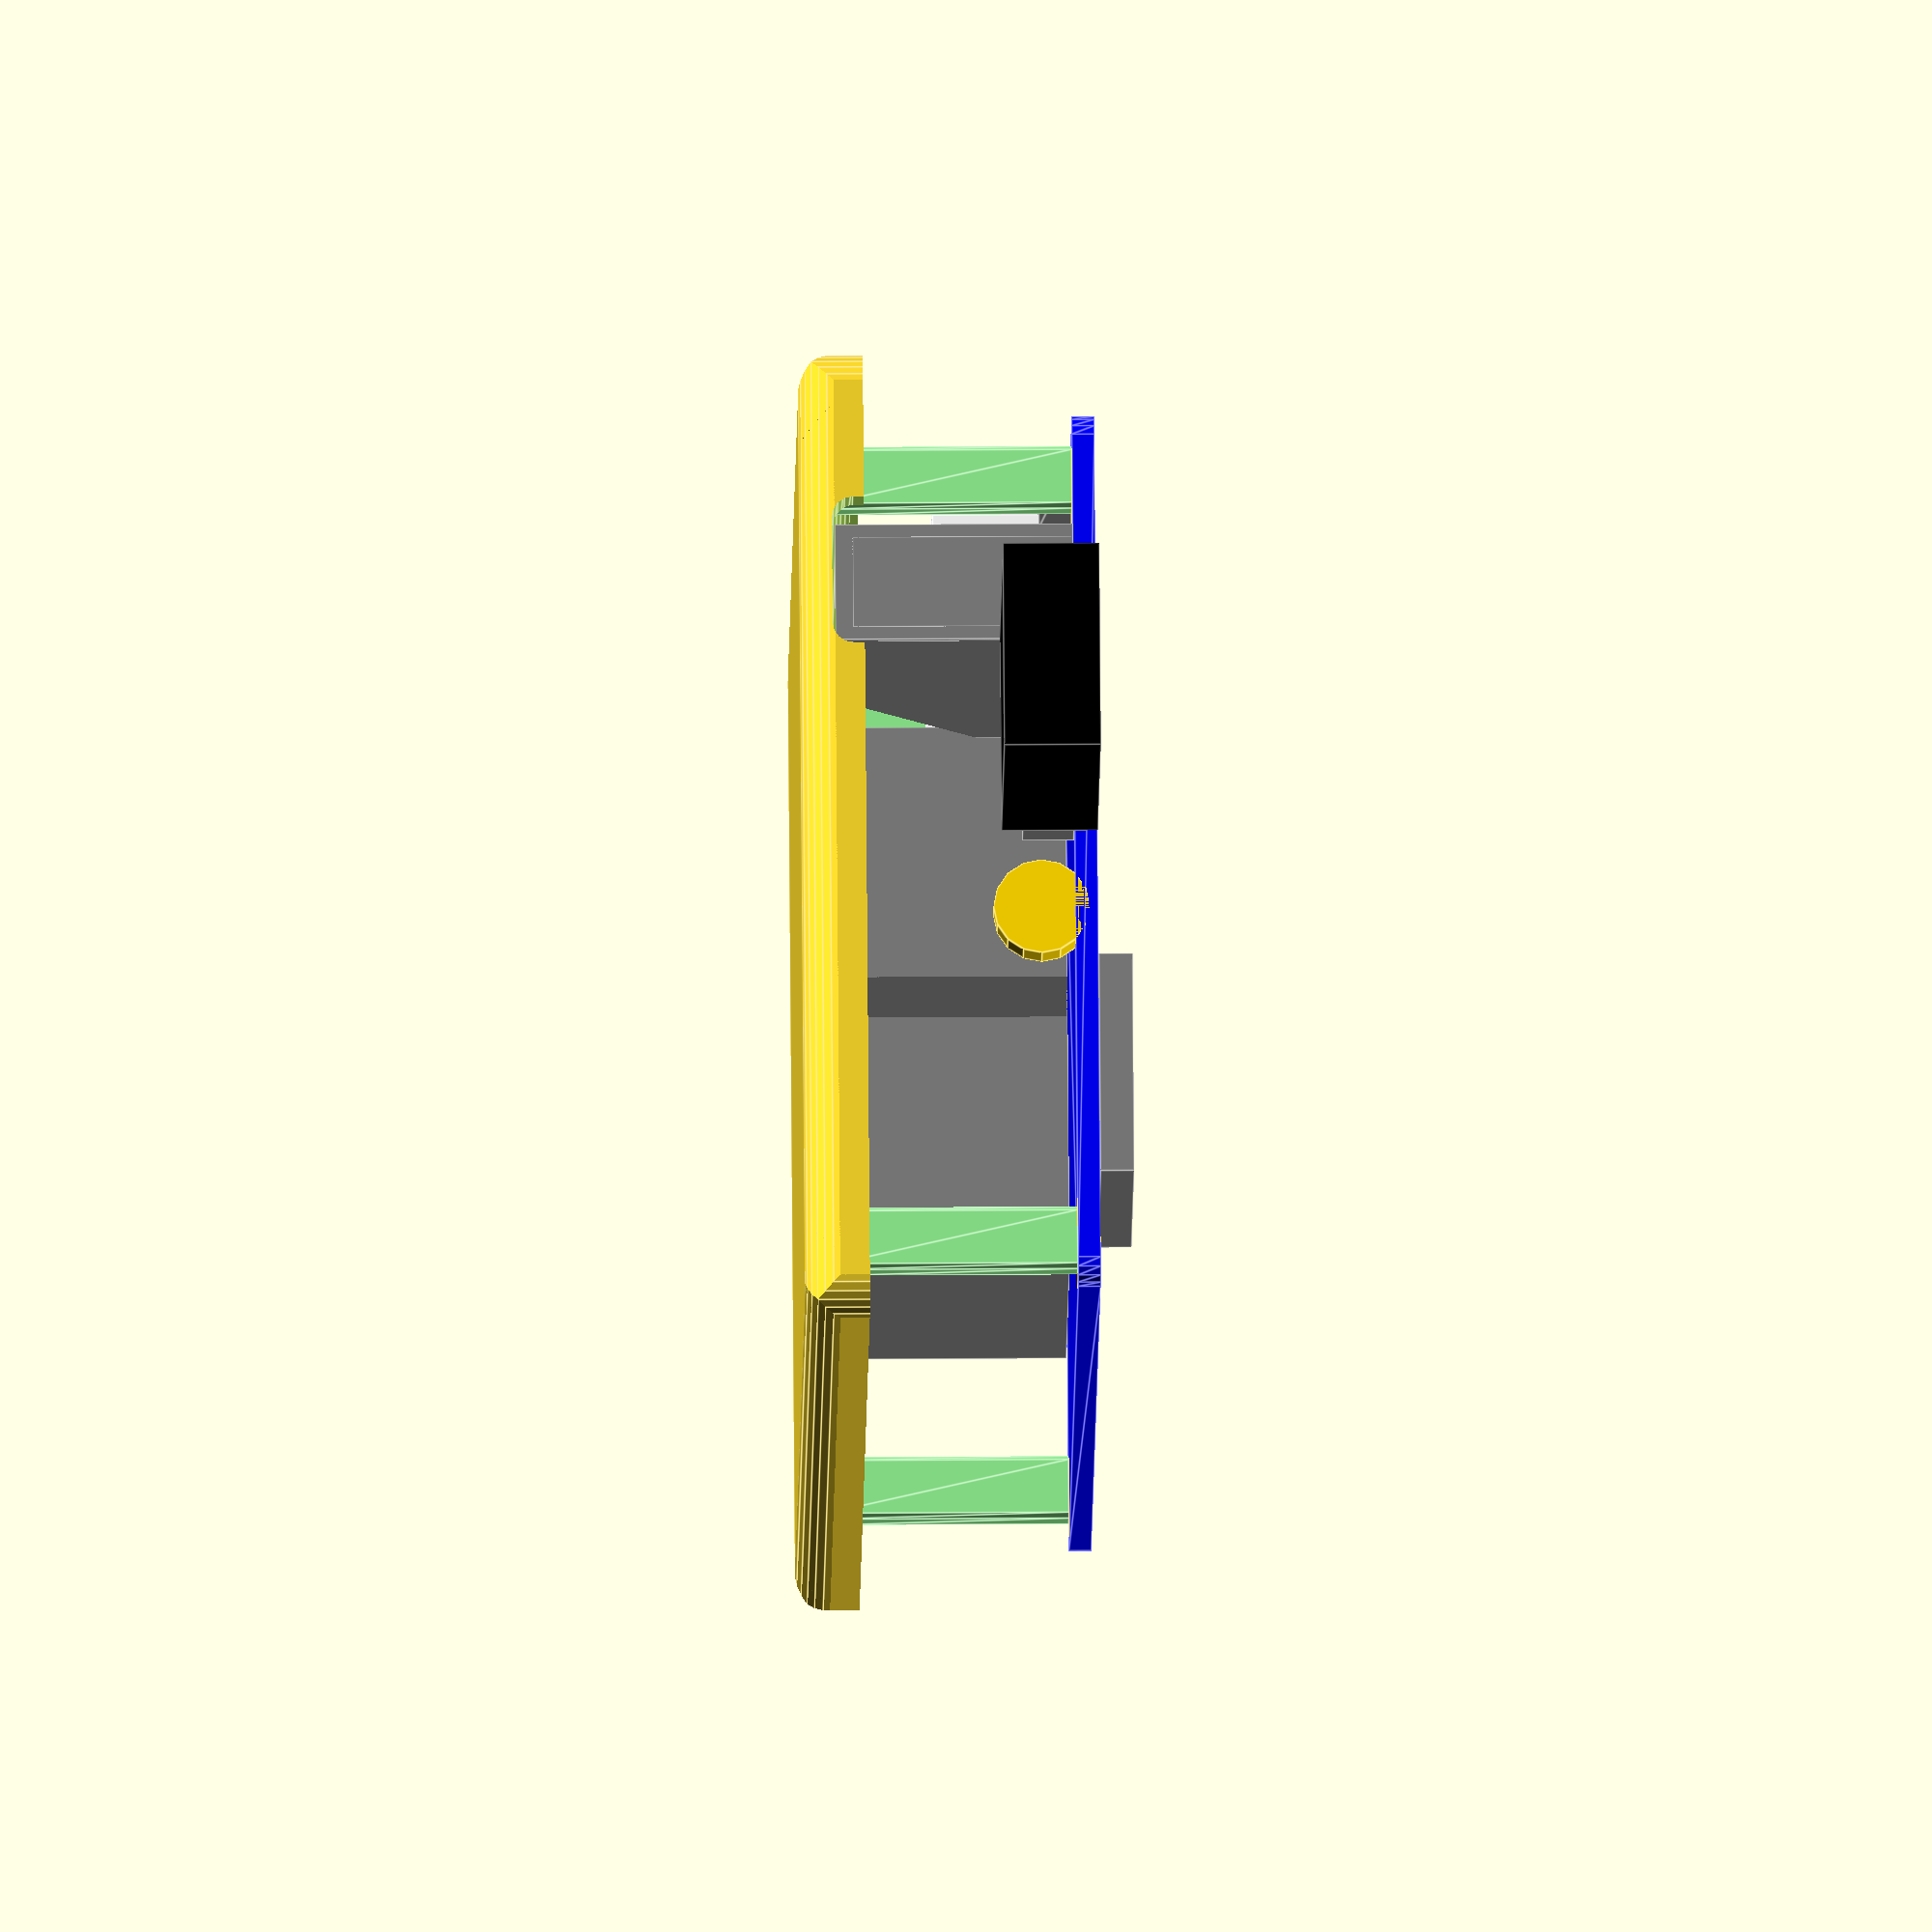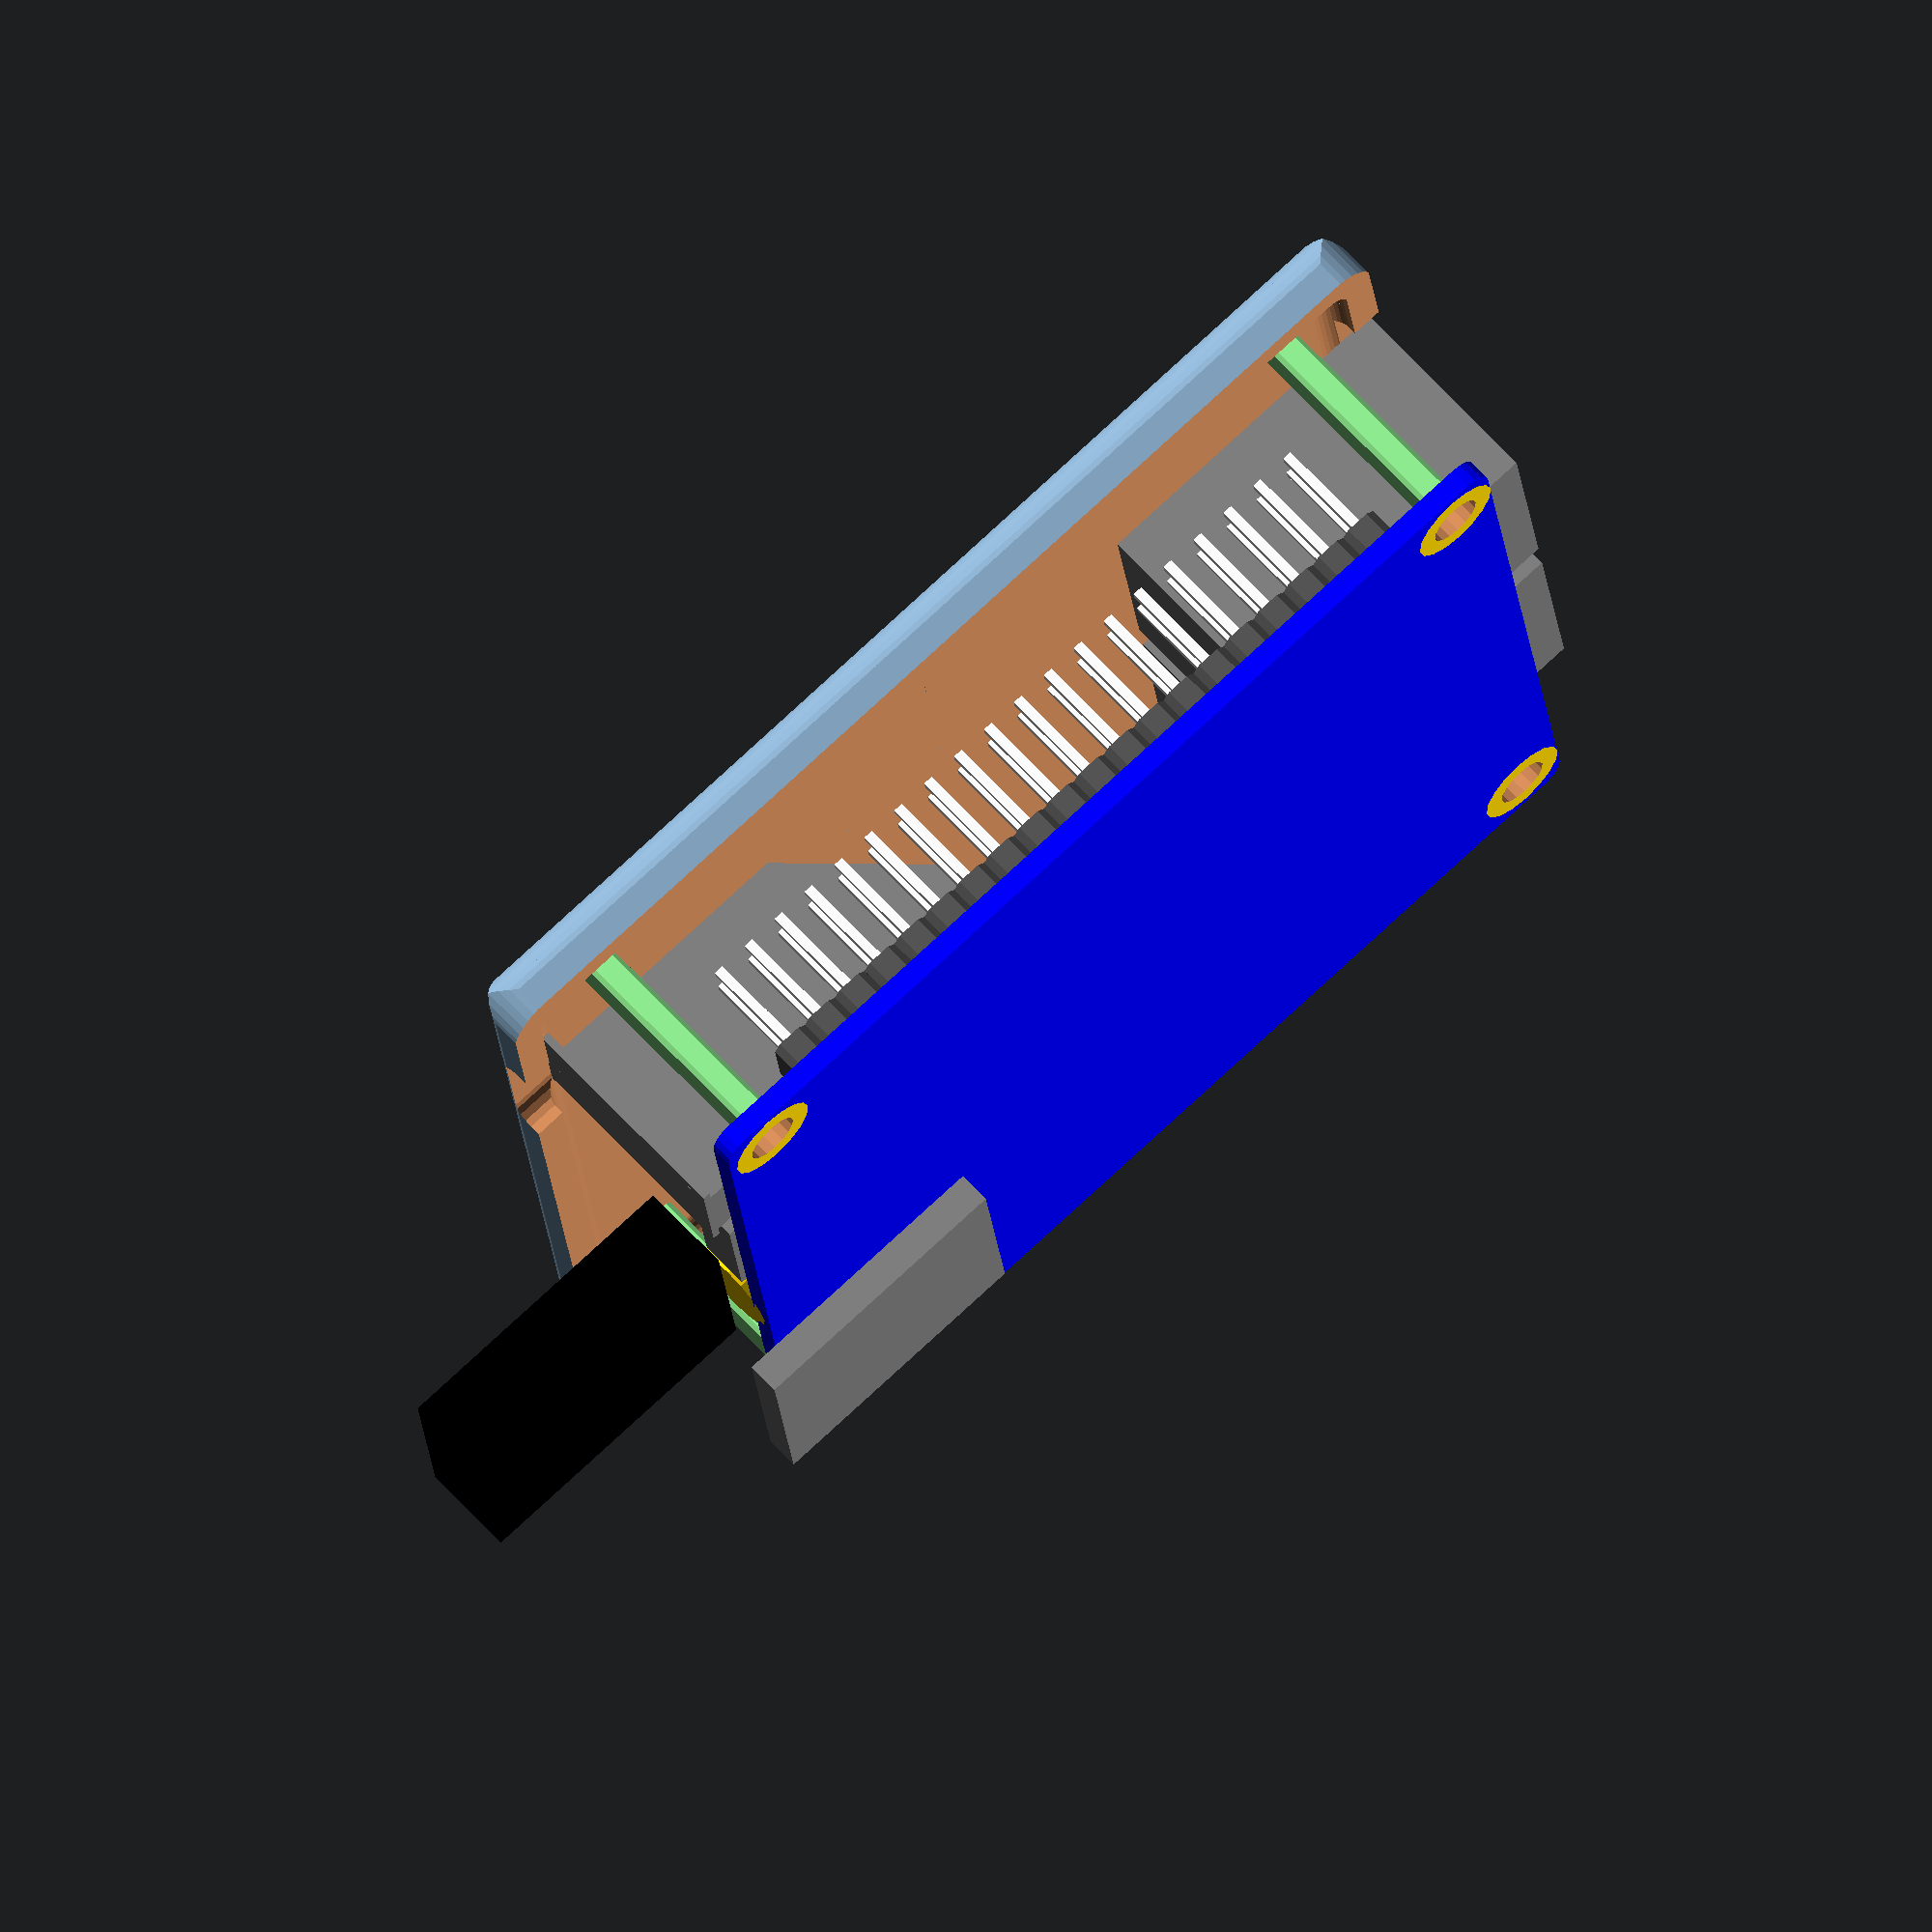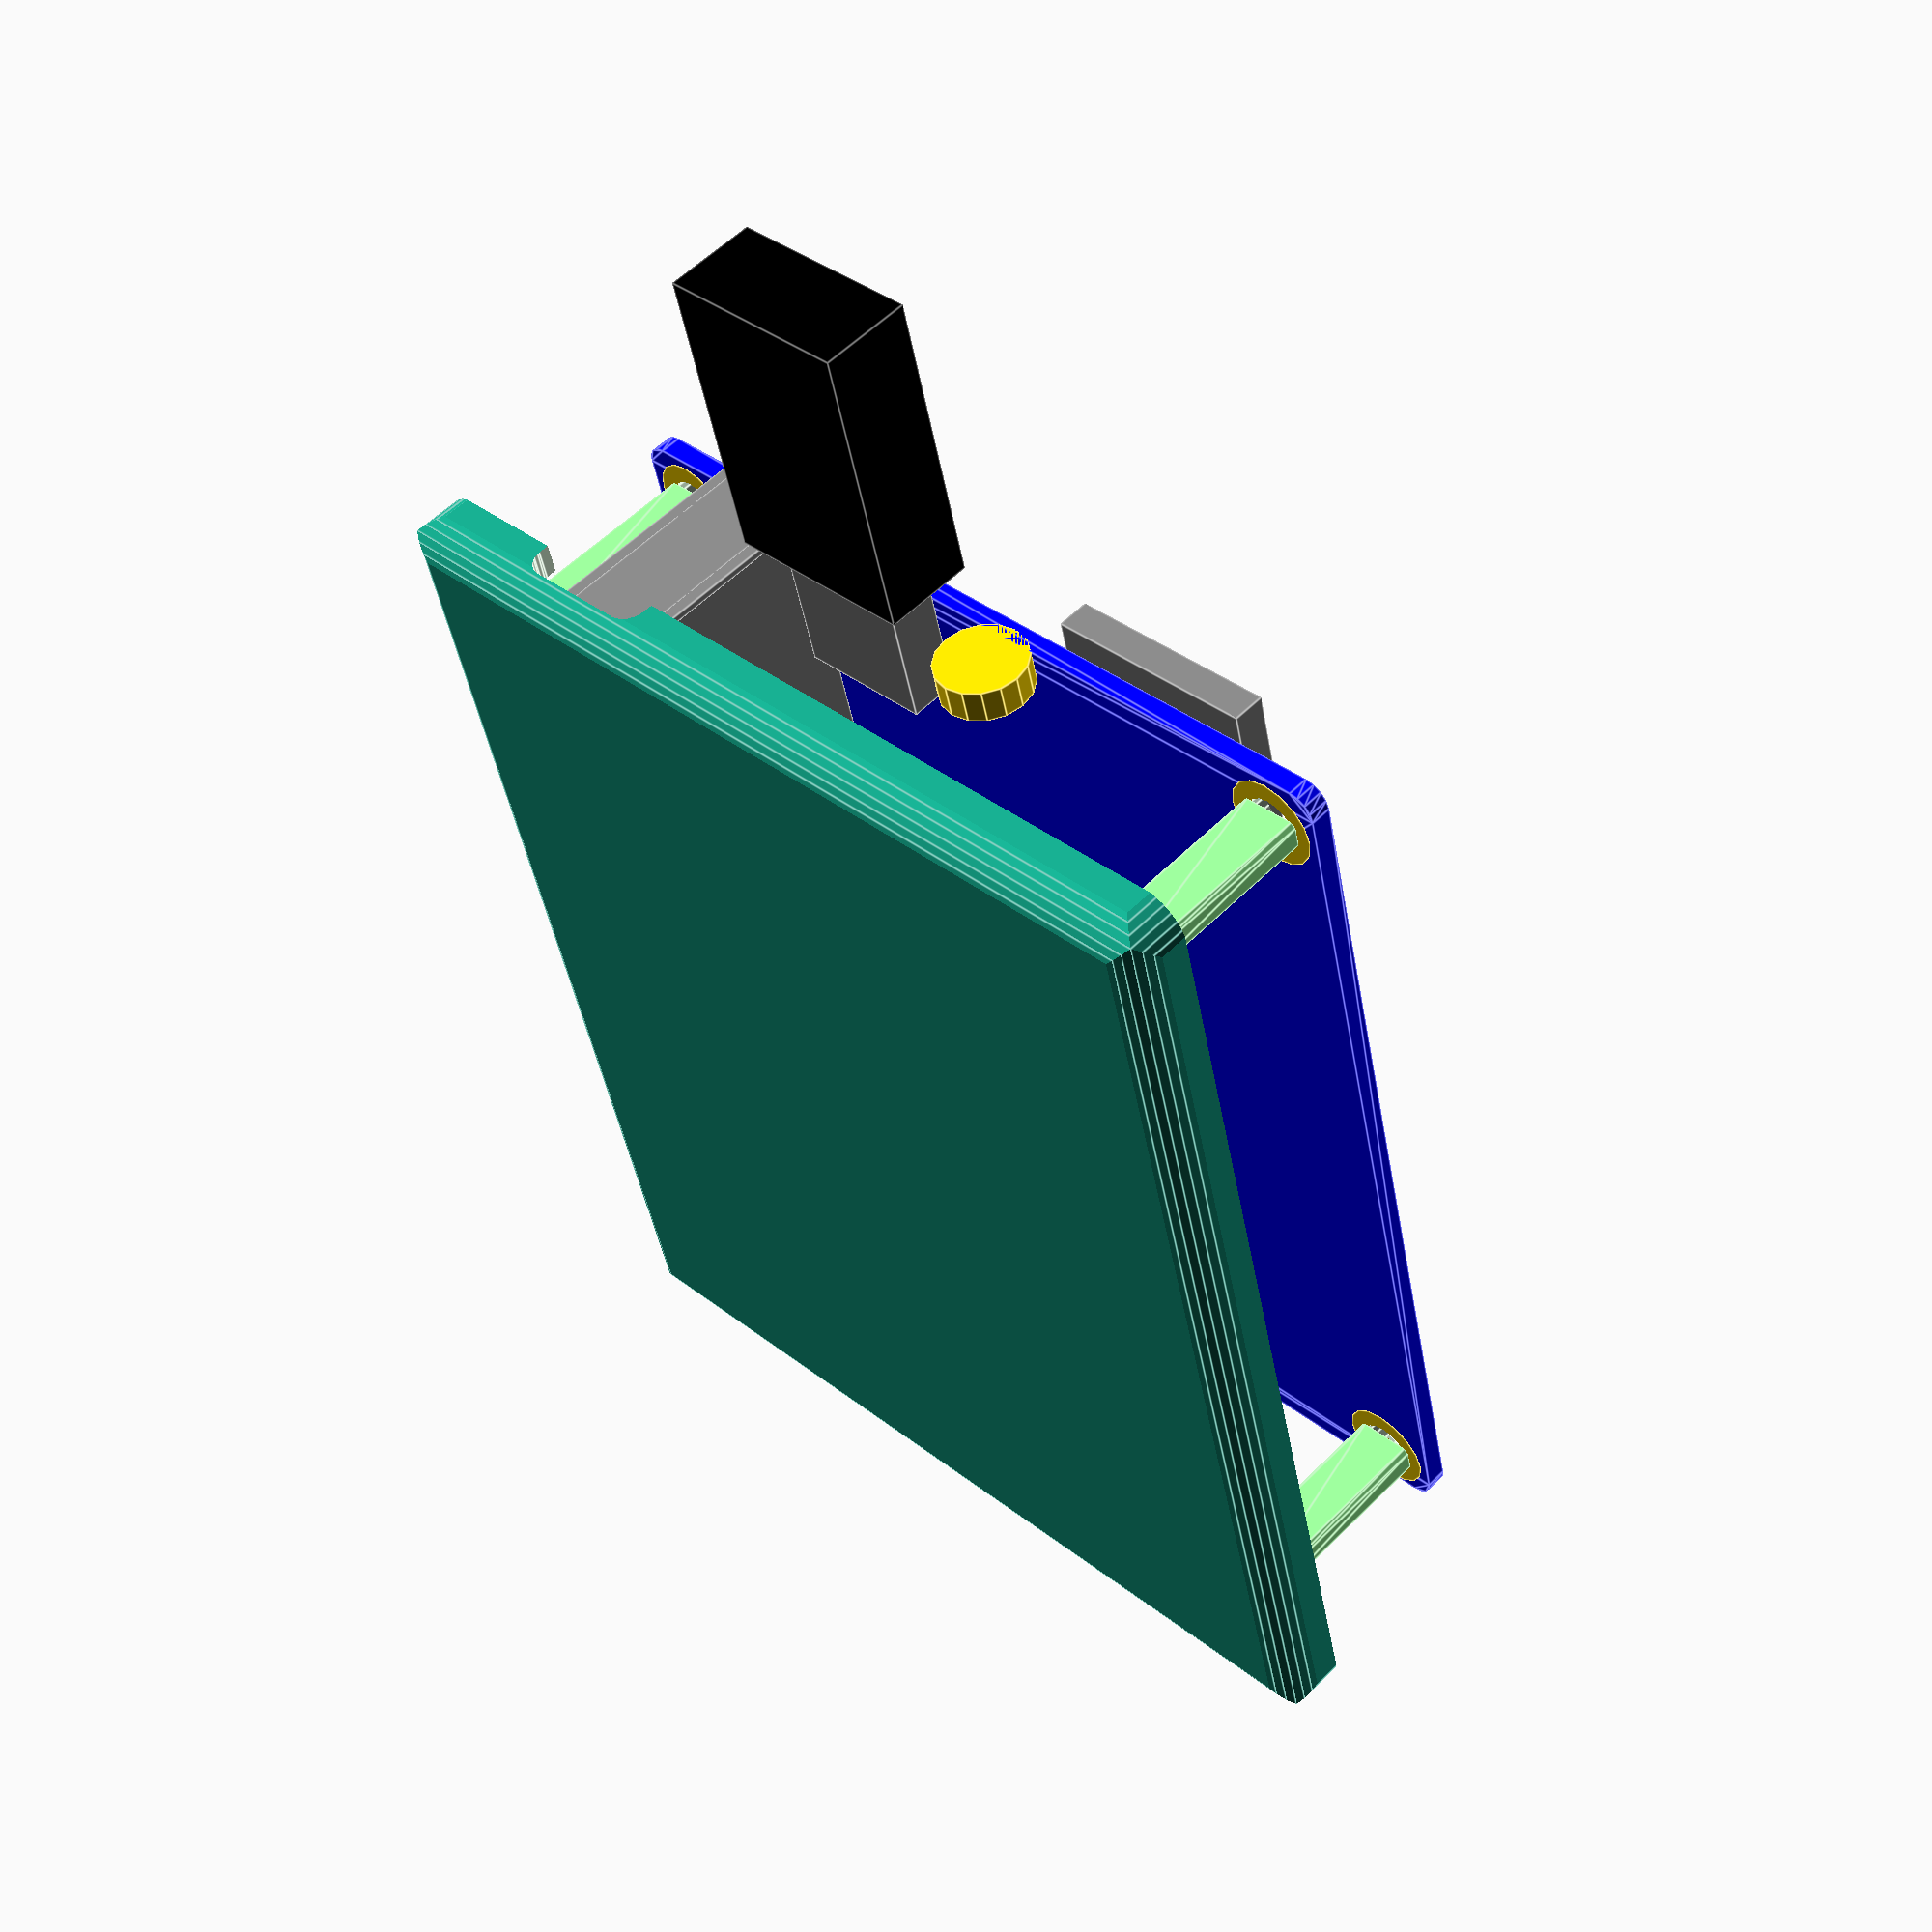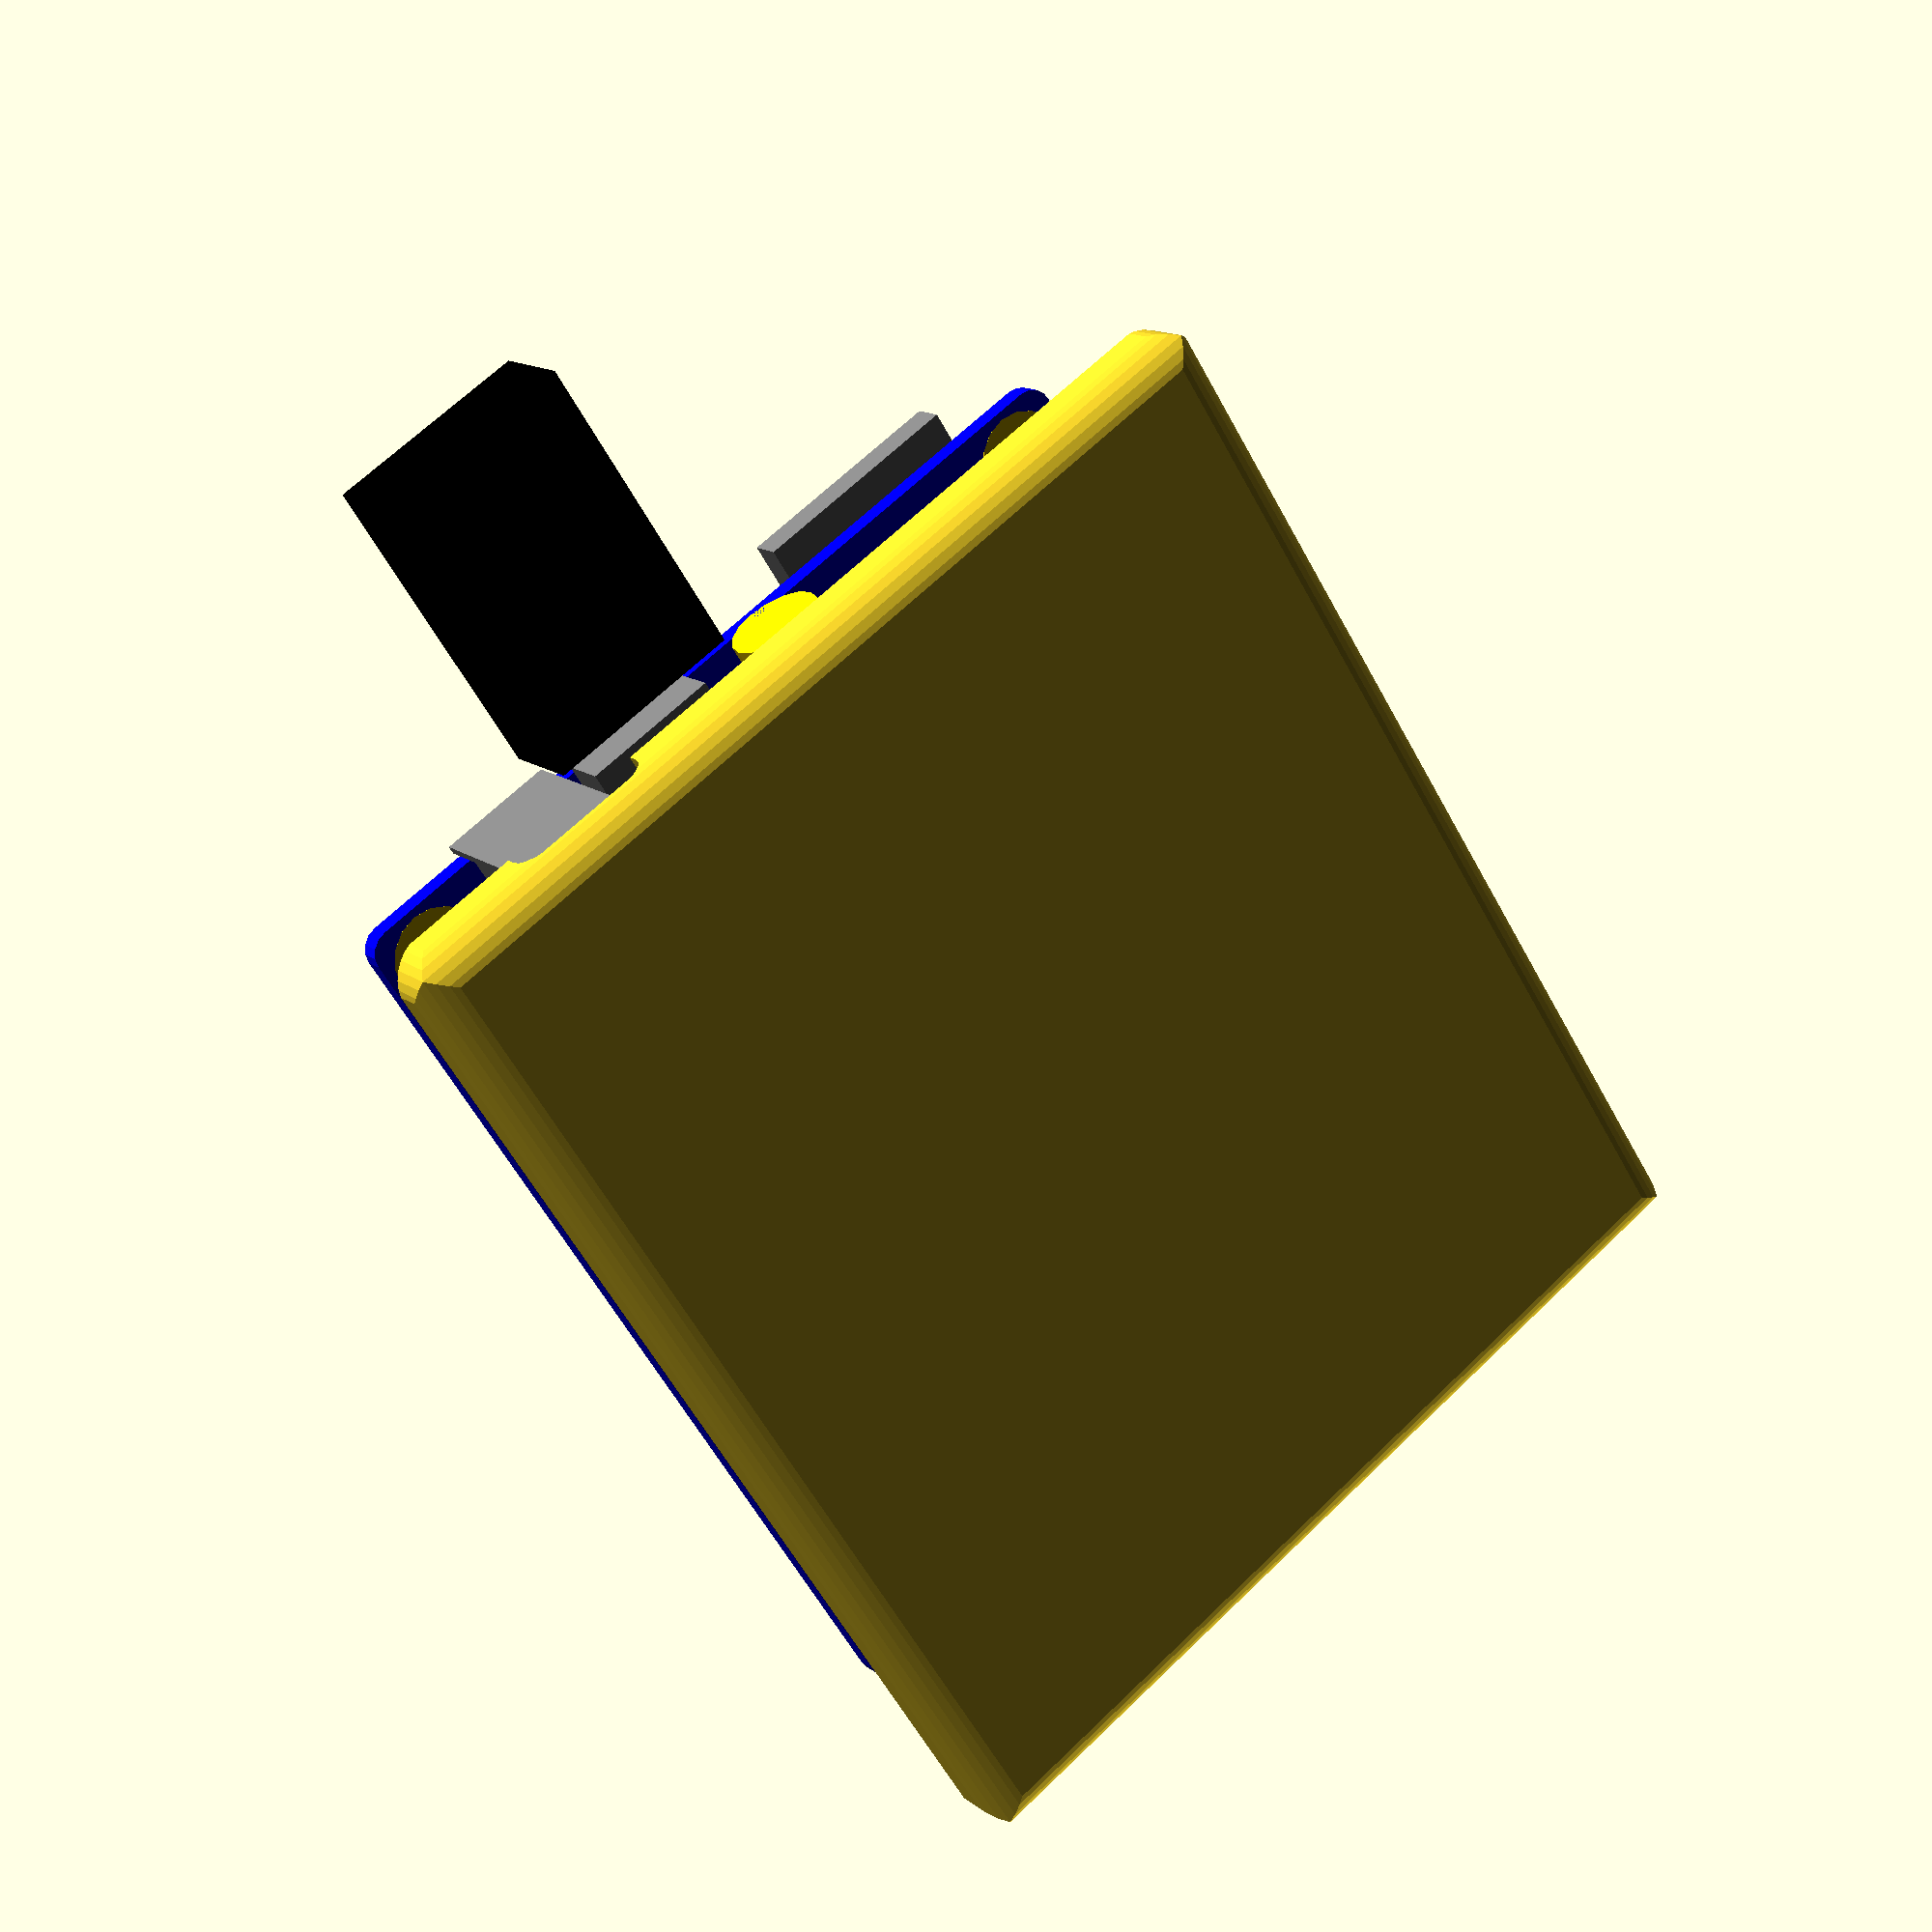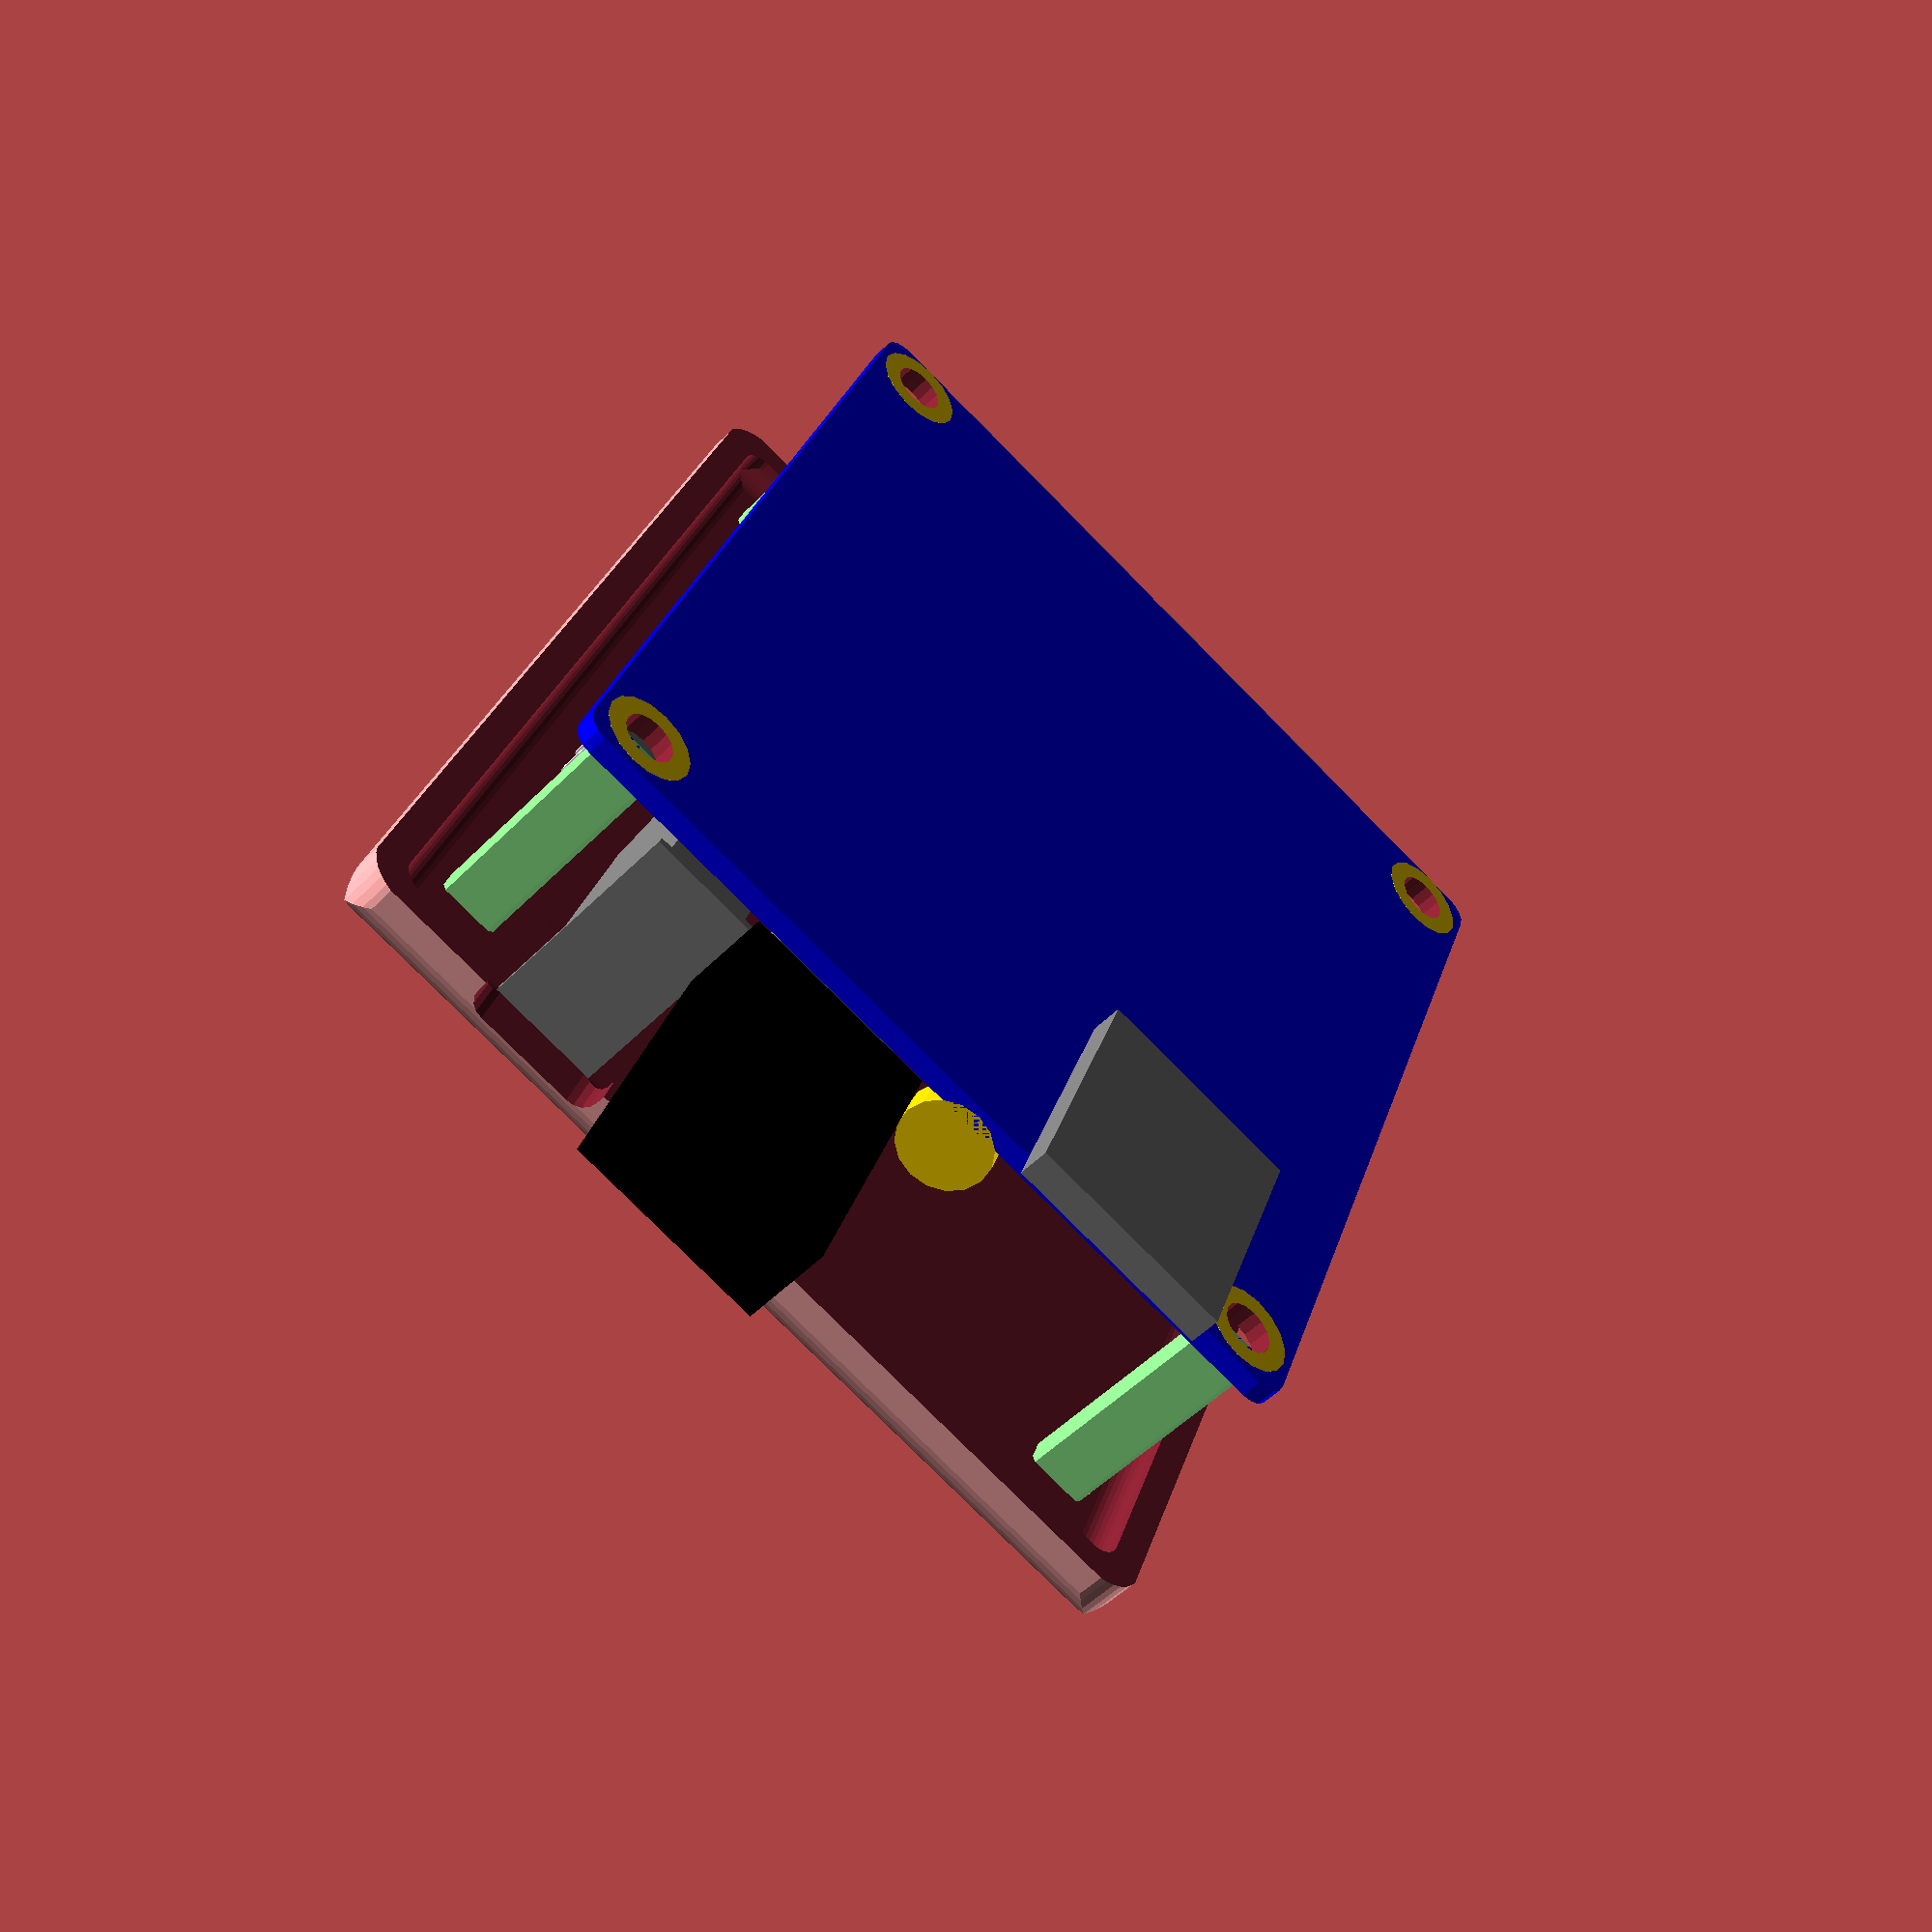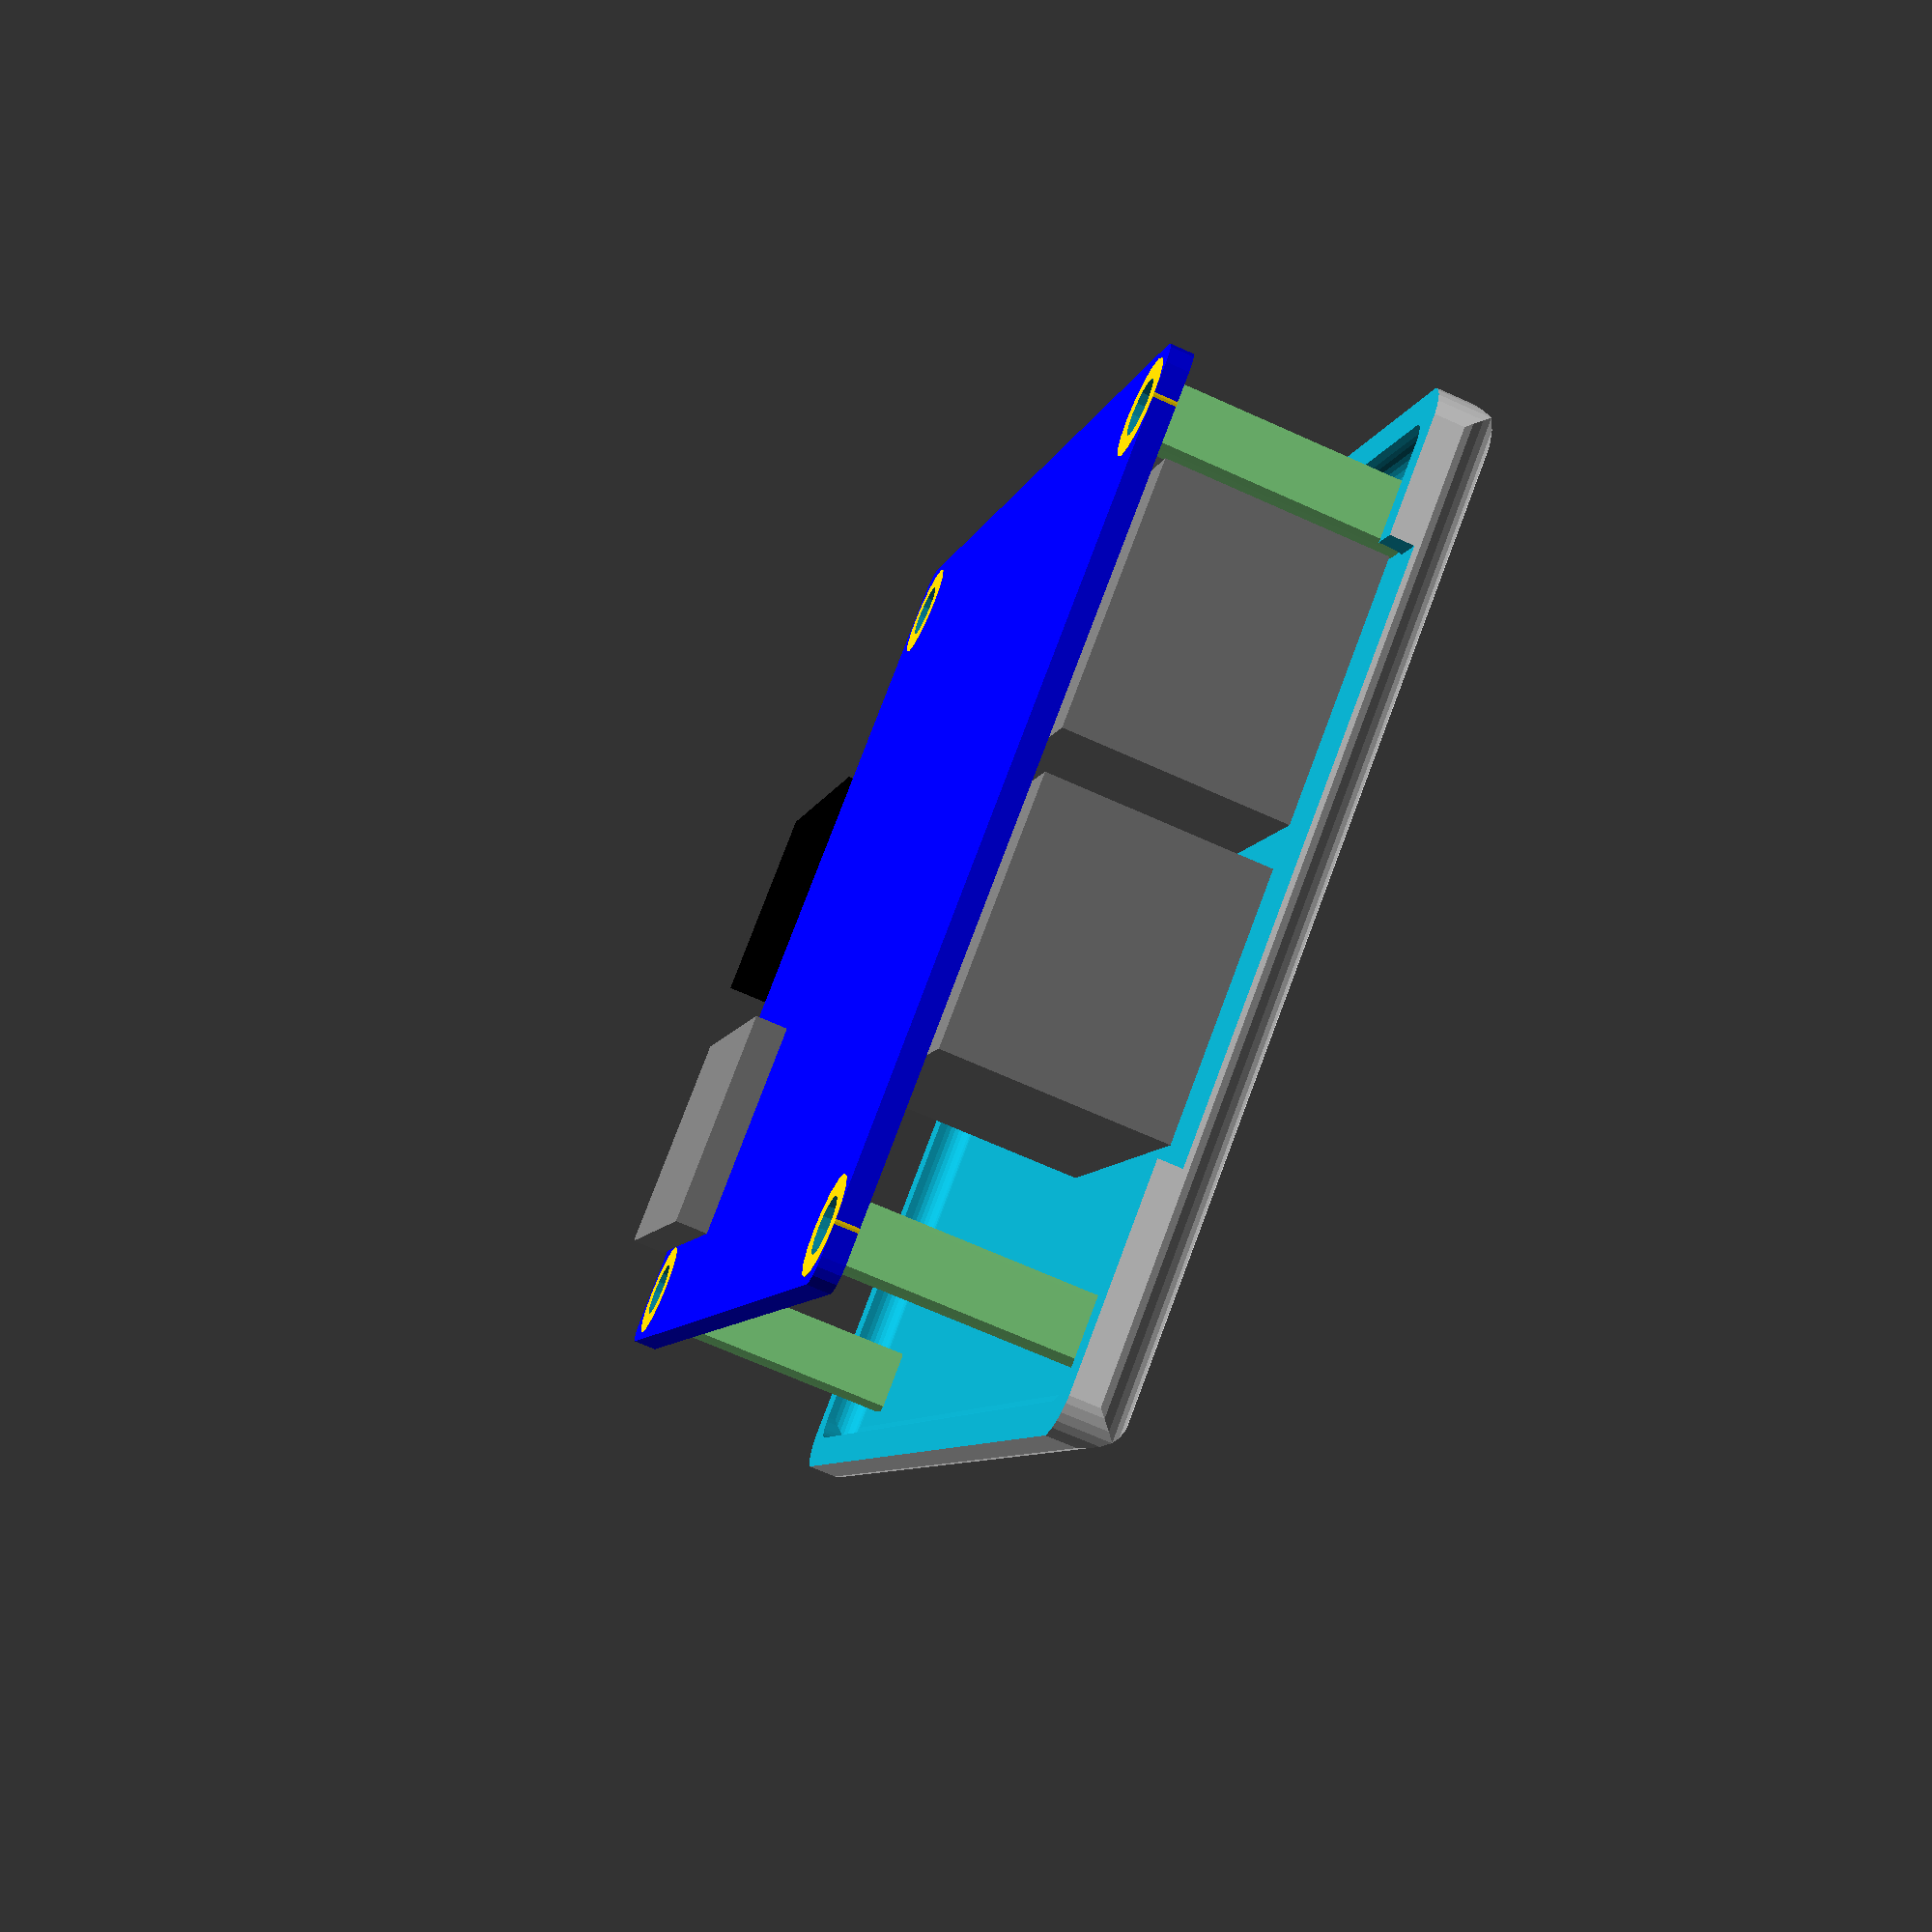
<openscad>

// unit
mil = 0.0254;

// board_L = 64.8;
board_L = 2537.00 * mil;        // 64.44
// board_W = 56.0;
board_W = 2205.1 * mil;         // 56.01
board_T = 1.4;

// hole_D = 3.5;
hole_D = 135.648 * mil;             // 3.45
// hole_edge_to_board_top = 2.0;
hole_edge_to_board_top = 137.9 * mil - hole_D / 2;      // 1.78
// hole_edge_to_board_bot = 2.0;
hole_edge_to_board_bot = 137.6 * mil - hole_D / 2;      // 1.77
// hole_edge_to_board_right = 1.5;
hole_edge_to_board_right = 117.0 * mil - hole_D / 2;    // 1.25
// hole_edge_to_board_left = 2.0;
hole_edge_to_board_left = 137.0 * mil - hole_D / 2;     // 1.76

rj45_H = 14.9 - board_T;    // 13.5
rj45_W = 34.8;
rj45_L = 21.4;
rj45_gap = 2.6;
rj45_hang = 67.5 - board_L; // 2.7
// rj45_edge_to_board_bot = 7.5;
rj45_edge_to_board_bot = 297.422 * mil;     // 7.55

// sd_W = 14.0;
sd_W = 551.181 * mil;  // 14.00
// sd_L = 16.0;
sd_L = 627.953 * mil;  // 15.95
sd_T = 3.5 - board_T;       // 2.1
sd_hang = 2.0;
// sd_edge_to_board_top = 6.5;
sd_edge_to_board_top = 255.578 * mil;  // 6.49

usb3_W = 5.8;
usb3_outter_W = 7.4;
usb3_H = 13.7;
usb3_outter_H = 14.8;
usb3_L = 26.0;
// usb3_edge_to_board_bot = 8.7;
usb3_edge_to_board_bot = (314 / 2 + 291.461) * mil - usb3_W / 2;    // 8.49
usb3_hang = 66.0 - board_L;     // 1.2

pin_W = 2.54 * 2;
pin_L = 50.8;   // 2.54 * 20
pin_H = 8.6;
// pin_edge_to_board_left = 7.0;
pin_edge_to_board_left = 328.2 * mil - 1.27;    // 7.07

jack_D = 6.0;
jack_ring_top_to_board_back = 6.5;
// jack_edge_to_board_top = 21.0;
jack_edge_to_board_top = 831.2 * mil;    // 21.11

typec_W = 9.0;
typec_T = 3.2;
typec_L = 7.5;
// typec_edge_to_board_bot = 25.7 - typec_W;   // 16.7
typec_edge_to_board_bot = (664.742 + 340.158 / 2) * mil - typec_W / 2;  // 16.70
typec_hang = 0.4;

// the origin point is at bottom left
// the origin point is at the bottom of pcb


// the position of hole center
hx1 = hole_edge_to_board_left + hole_D / 2;
hy1 = hole_edge_to_board_bot + hole_D / 2;
hx2 = board_L - hole_edge_to_board_right - hole_D / 2;
hy2 = board_W - hole_edge_to_board_top - hole_D / 2;
hole_pos_list = [
    [hx1, hy1],
    [hx2, hy1],
    [hx1, hy2],
    [hx2, hy2],
];

module pcb() {
    delta = 0.01;

    difference() {
        union() {
            color("blue") linear_extrude(board_T)
                offset(1.5) translate([1.5, 1.5])
                    square([board_L - 3, board_W - 3]);
            // cube([board_L, board_W, board_T]);
            // hole pad
            color("gold") {
                for (pos = hole_pos_list) {
                    translate([pos[0], pos[1], -delta])
                        cylinder(h=board_T + 2 * delta, d=6.0);
                }
            }
        }
        // holes
        for (pos = hole_pos_list) {
            translate([pos[0], pos[1], -1])
                cylinder(h=4, d=hole_D);
        }
    }
}

module rj45() {
    translate([board_L - rj45_L + rj45_hang, rj45_edge_to_board_bot, board_T]) {
        difference() {
            cube([rj45_L, rj45_W, rj45_H]);
            translate([-1, rj45_W / 2 - rj45_gap / 2, -1])
                cube([30, rj45_gap, 20]);
        }
    }
}

module rj45_cutter() {
    gap = 1.0;
    translate([board_L - rj45_L + rj45_hang, rj45_edge_to_board_bot, board_T] + [0, -gap, -gap]) {
        cube([rj45_L, rj45_W, rj45_H] + [10, 2 * gap, 2 * gap]);
    }
}

module pin2() {
    corner = 0.5;

    color("#555") linear_extrude(2.0)
        polygon([
            [0, corner], [corner, 0], [2.54 - corner, 0], [2.54, corner],
            [2.54, 5.08 - corner], [2.54 - corner, 5.08], [corner, 5.08], [0, 5.08 - corner],
        ]);
        // cube([2.54, 2 * 2.54, 2.0]);
    color("white") {
        translate([1.27, 1.27, pin_H / 2])
            cube([0.64, 0.64, pin_H], center=true);
        translate([1.27, 1.27 + 2.54, pin_H / 2])
            cube([0.64, 0.64, pin_H], center=true);
    }
}

module pin40() {
    translate([pin_edge_to_board_left, hole_edge_to_board_bot + hole_D / 2 - 2.54, board_T]) {
        for (i = [0:19]) {
            translate([i * 2.54, 0, 0])
                pin2();
        }
        // cube([pin_L, pin_W, pin_H]);
    }
}

module usb3() {
    translate([-usb3_hang, usb3_edge_to_board_bot, board_T]) {
        translate([0, -(usb3_outter_W - usb3_W) / 2, 0])
            cube([0.5, usb3_outter_W, usb3_outter_H]);
        difference() {
            cube([usb3_L, usb3_W, usb3_H]);
            translate([usb3_L, -1, usb3_H - 8]) rotate([0, -45, 0])
                cube(sqrt(2) * 8);
        }
    }
}

module usb3_cutter() {
    $fn = 16;
    gap = 1.3;
    translate([10, usb3_edge_to_board_bot, board_T] + [0, -0.5, 0]) {
        rotate([0, -90, 0])
        linear_extrude(20)
            offset(gap) square([usb3_H, usb3_W + 1.0]);
    }
}

module jack() {
    translate([0, board_W - jack_edge_to_board_top - jack_D / 2, -jack_D / 2 + jack_ring_top_to_board_back])
        rotate([0, 90, 0])
            cylinder(d=jack_D, h=2.2);
}

module jack_cutter() {
    $fn = 32;
    gap = 1;
    translate([-10, board_W - jack_edge_to_board_top - jack_D / 2, -jack_D / 2 + jack_ring_top_to_board_back])
        rotate([0, 90, 0])
            cylinder(d=jack_D + 2 * gap, h=20);
}

module sd() {
    translate([-sd_hang , board_W - sd_edge_to_board_top - sd_W, -sd_T])
        cube([sd_L + sd_hang, sd_W, sd_T]);
}

module typec() {
    translate([-typec_hang, typec_edge_to_board_bot, board_T]) {
        // type_c socket
        color("grey") cube([typec_L, typec_W, typec_T]);
        // type_c plug
        color("black") translate([-22, -13 / 2 + typec_W / 2, -6 / 2 + typec_T / 2])
            cube([20, 13, 6]);
    }
}

module typec_cutter() {
    $fn = 16;
    gap = 0.8;
    translate([-typec_hang, typec_edge_to_board_bot, board_T]) {
        translate([10, -13 / 2 + typec_W / 2, -6 / 2 + typec_T / 2]) {
            rotate([0, -90, 0])
                linear_extrude(20) {
                    offset(gap) {
                        square([6 + 10, 13]);
                    }
                    // cut the near by jack hole
                    square([6, 13 + 3]);
                }
            // cube([20, 13, 6]);
        }
    }
}

module board() {
    $fn = 16;

    pcb();
    color("grey") {
        rj45();
        usb3();
        sd();
    }
    typec();
    pin40();
    color("gold")
        jack();
}

case_T = 2.0;
case_gap_left = 2.5;
case_gap_right = 1.5;
case_gap_top = 1.0;
case_gap_bot = 1.0;
case_gap_back = 2.5;
case_gap_front = 15.0;

case_inner_round_R = 1.5;
case_outer_round_R = 3.0;

case_inner_L = board_L + case_gap_left + case_gap_right;
case_inner_W = board_W + case_gap_top + case_gap_bot;
case_inner_H = case_gap_back + board_T + case_gap_front;
case_inner_dim = [case_inner_L, case_inner_W, case_inner_H];

case_inner_translate = [-case_gap_left, -case_gap_bot, -case_gap_back];

module box_inner() {
    translate(case_inner_translate)
        cube(case_inner_dim);
}

module box_outer() {
    translate(case_inner_translate - [case_T, case_T, case_T])
        cube(case_inner_dim + 2 * [case_T, case_T, case_T]);
}

module box() {
    difference() {
        union() {
            difference() {
                box_outer();
                box_inner();
            }
            // inner round edge
            translate(case_inner_translate)
                round_edge_12(case_inner_round_R, case_inner_dim);
        }
        // outer round edge
        epsilon = 0.1;
        translate(case_inner_translate - [case_T, case_T, case_T] - [epsilon, epsilon, epsilon])
            round_edge_12(
                case_outer_round_R,
                case_inner_dim + 2 * [case_T, case_T, case_T] + 2 * [epsilon, epsilon, epsilon]
            );
        // TODO: outer round corner
        ;
        // holes
        rj45_cutter();
        usb3_cutter();
    }
}

module round_edge(h, r) {
    $fn = 32;
    difference() {
        cube([r, r, h]);
        translate([0, 0, h / 2 + 1])
            cylinder(h=h + 4, r=r, center=true);
    }
}

module round_edge_front_back(r, dim) {
    x = dim[0];
    y = dim[1];
    z = dim[2];
    translate([x - r, y - r, 0])
        round_edge(z, r);
    translate([x - r, r, 0]) rotate([0, 0, -90])
        round_edge(z, r);
    translate([r, r, 0]) rotate([0, 0, -180])
        round_edge(z, r);
    translate([r, y - r, 0]) rotate([0, 0, -270])
        round_edge(z, r);
}

module round_edge_12(r, dim) {
    x = dim[0];
    y = dim[1];
    z = dim[2];
    round_edge_front_back(r, [x, y, z]);
    rotate([90, 0, 0]) rotate([0, 90, 0])
        round_edge_front_back(r, [y, z, x]);
    rotate([0, 0, -90]) rotate([0, -90, 0])
        round_edge_front_back(r, [z, x, y]);
}

case_split_z = board_T + case_gap_front - 2.0;

module case_front() {
    difference() {
        box();
        translate([-10, -10, -30 + case_split_z])
            cube([case_inner_L, case_inner_W, 30] + [20, 20, 0]);
    }
    color("lightgreen")
        front_supporter();
}

front_supp_D = 4.0;
front_supp_W = 2.0;
front_supp_L = 4.0;

module front_supporter() {
    inner_h = board_T / 2 - 0.1;
    offset_v = 0.3;
    for (pos = hole_pos_list) {
        translate([pos[0], pos[1], board_T]) {
            linear_extrude(case_gap_front)
                offset(offset_v, $fn=1)
                    square([front_supp_W, front_supp_L] - 2 * [offset_v, offset_v], center=true);
            // cylinder(h=case_gap_front, d=front_supp_D, $fn = 16);
        }
        // translate([pos[0], pos[1], board_T - inner_h])
        //     cylinder(h=inner_h, d=board_supp_inner_D, $fn=6);
    }
}

board_supp_outer_D = 6.0;
board_supp_inner_D = 3.2;
board_supp_hang = 0.2;

module board_supporter() {
    outer_h = case_gap_back + case_T + board_supp_hang;
    for (pos = hole_pos_list) {
        translate([pos[0], pos[1], -outer_h])
            cylinder(h=outer_h, d=board_supp_outer_D, $fn = 6);
        translate([pos[0], pos[1], 0])
            cylinder(h=(board_T / 2 - 0.1), d=board_supp_inner_D, $fn=6);
    }
}

module case_back() {
    difference() {
        box();
        translate([-10, -10, case_split_z])
            cube([case_inner_L, case_inner_W, 30] + [20, 20, 0]);
        // holes
        typec_cutter();
        jack_cutter();
    }
    color("lightgreen")
        board_supporter();
}

module case() {
    case_front();
    case_back();
}

case_front();
board();
// case_back();

</openscad>
<views>
elev=336.9 azim=141.4 roll=89.3 proj=o view=edges
elev=293.9 azim=186.6 roll=137.4 proj=o view=solid
elev=303.9 azim=76.0 roll=43.9 proj=p view=edges
elev=346.3 azim=56.8 roll=328.5 proj=p view=wireframe
elev=49.0 azim=250.0 roll=138.4 proj=p view=wireframe
elev=248.3 azim=301.3 roll=294.3 proj=p view=solid
</views>
